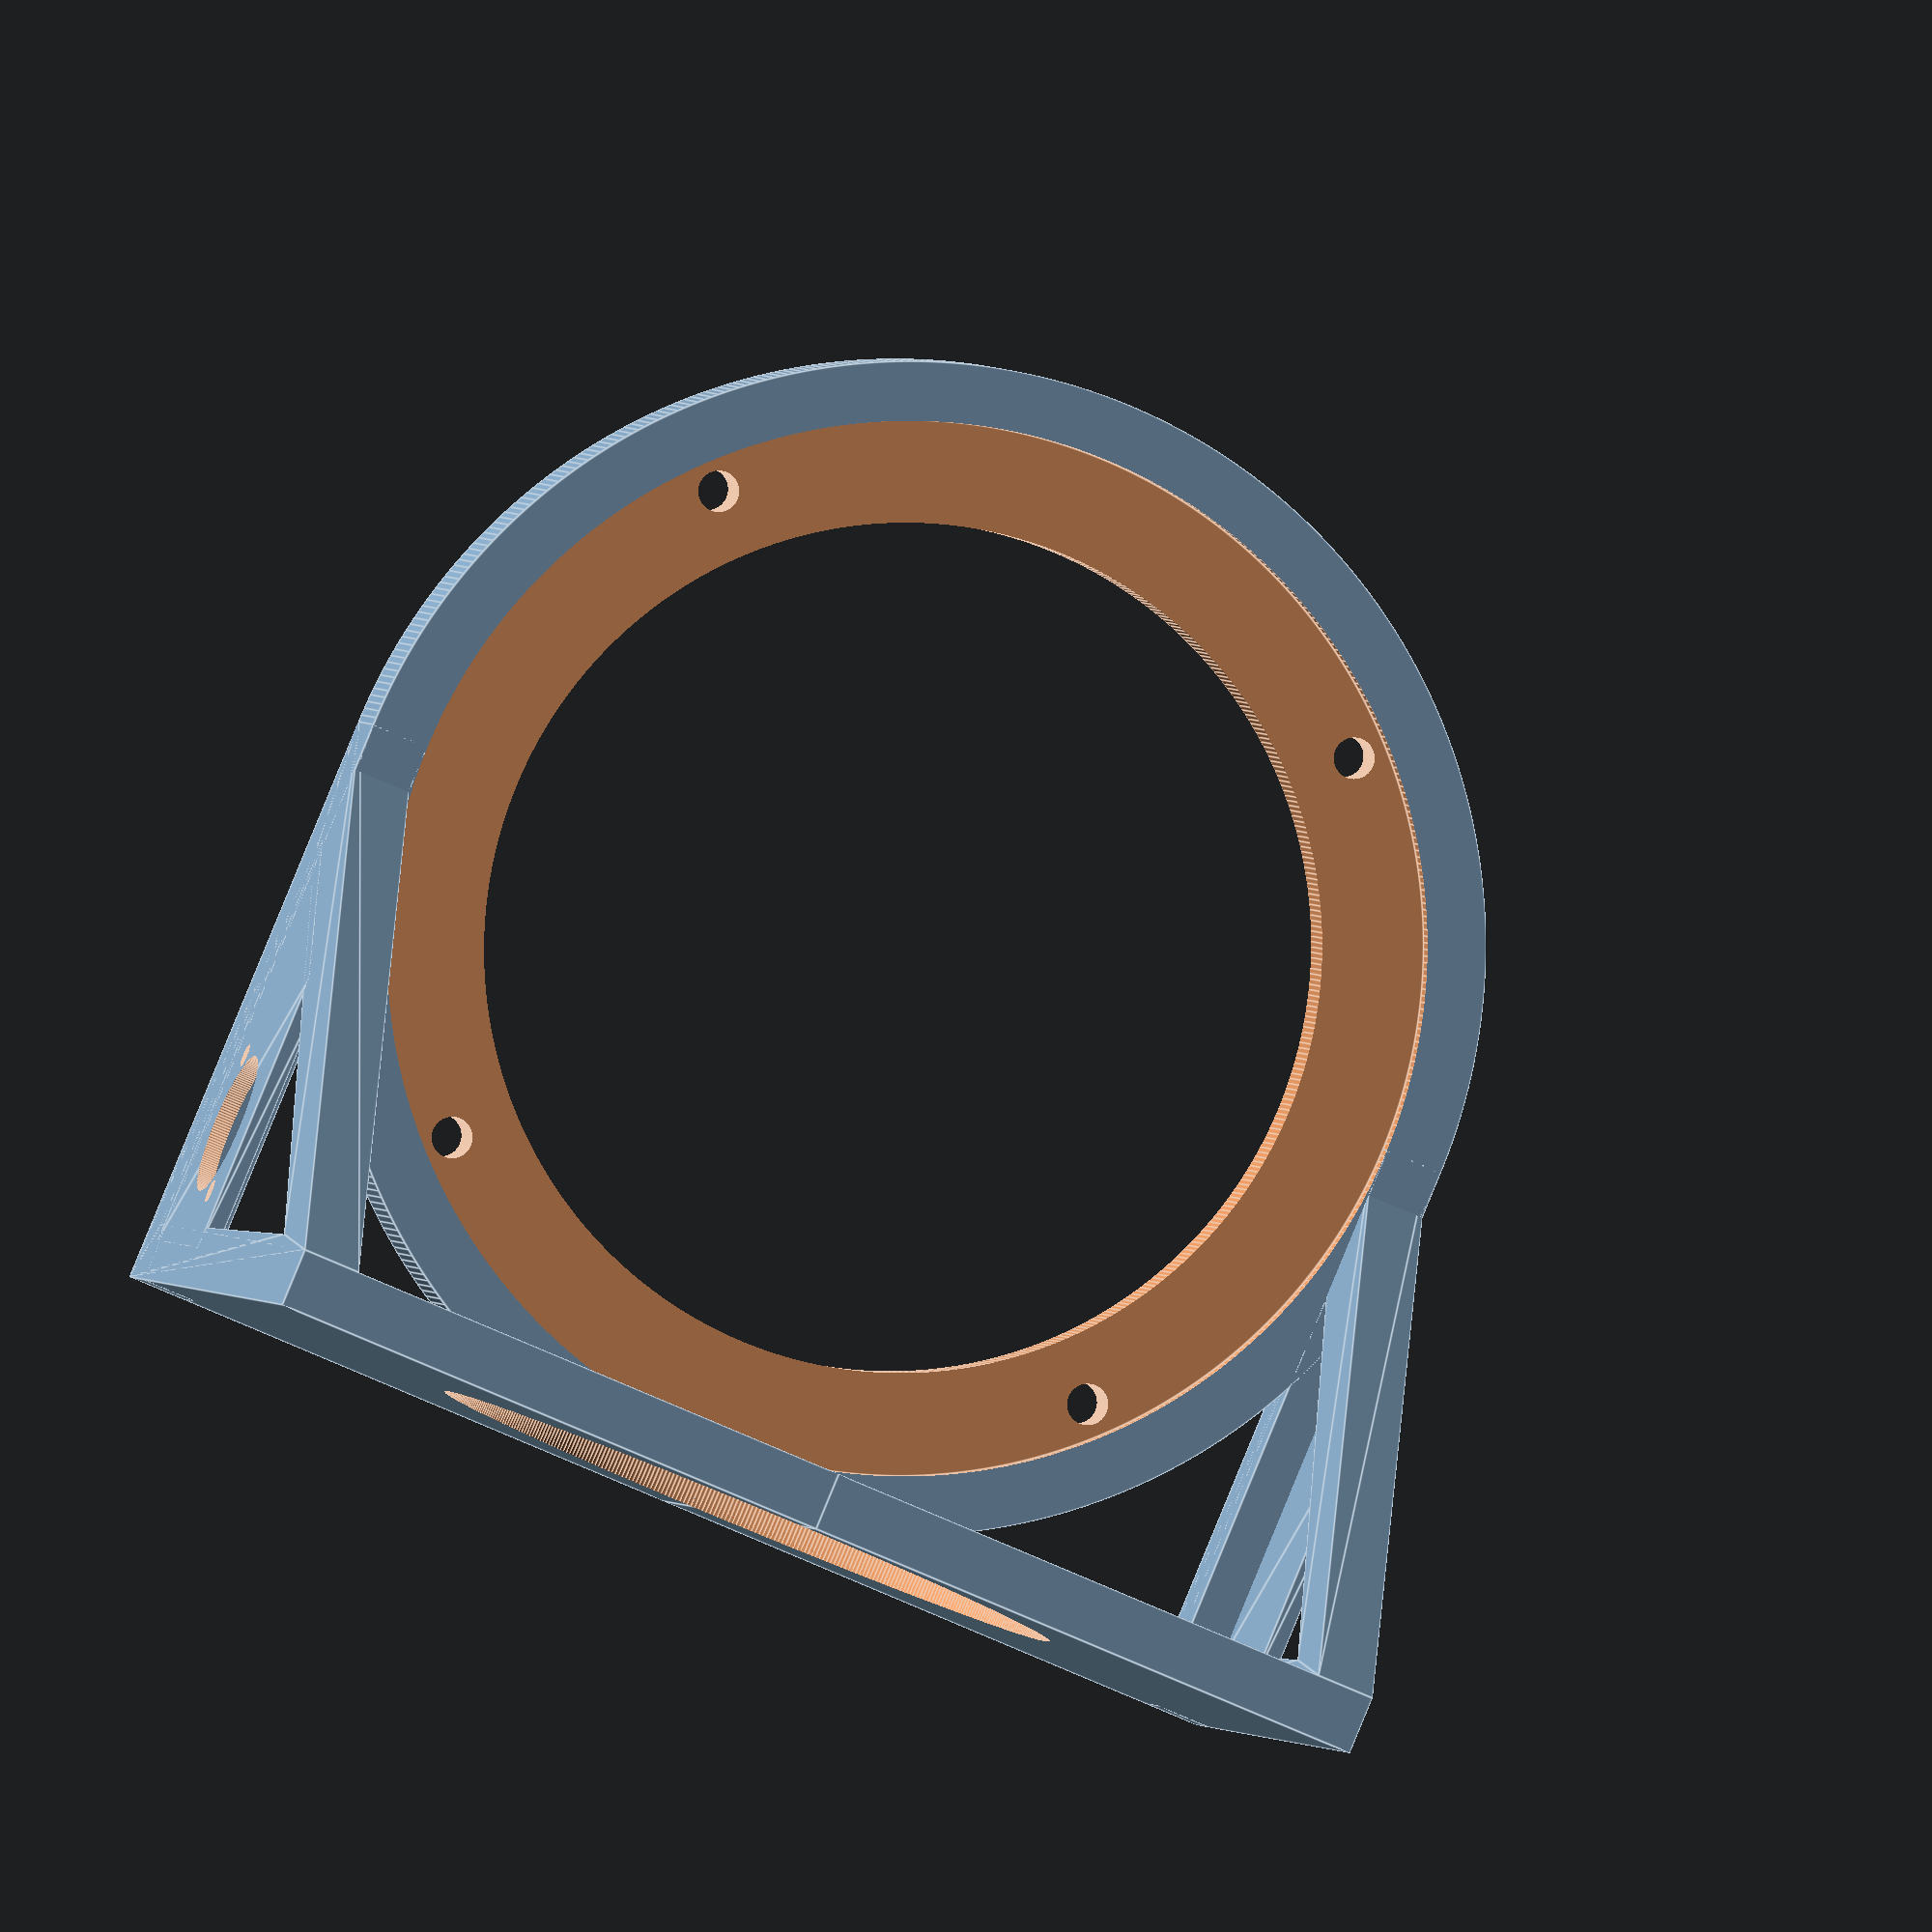
<openscad>
// preview[view:northwest]

//Resolution of Model

res = 500;

//Speaker Total Diameter mm

speaker_diameter = 177.5;

//Speaker Hole Diameter mm

speaker_hole_cutout = 143;

//Speaker Baffle Depth mm

baffle_depth = 4;

// Thickness of Part that Holds Speaker mm

speaker_holder_thickness = 15;

// "Beefiness" of the Entire Structure mm

baffle_beef = 10;

// Number of Baffle Holes for Bolts

number_holes = 4;

// Additional Rotation to Baffle Holes (Allows you to make odd numbers of baffle holes look nice)

speaker_extra_hole_rotate = 45;

//Size of Baffle Bolt Holes Diameter mm

hole_size = 7;

//Offset of Baffle Holes mm

hole_offset = 3;

//Height of Stand

stand_height = 101;

//Length of Base

base_length=150;

//Height of Triangle Supports

triangle_supports_height = 102;

//Length of Triangle Supports

triangle_supports_length = 150;

//Raise Rear Vertices of Triangle Supports to be Flush with Base. Should equal "Beefiness" value

back_triangle_support = 10;

//Size of Base Circle Cutout 

save_plastic=55;

// Move the XLR Panel Forward or Backward

XLR_jack_move_forward_back = 17;

// Move the XLR Panel Up or Down

XLR_jack_move_up_down = -3;

// Move XLR Jack Up or Down (Remember you can use negative numbers too!)

XLR_up_down = 2;

// Raise XLR Panel Front Corner to Intersect with Triangle Support

raise_jack_corner = 53;

// Raise XLR Panel Rear Corner to Intersect with Triangle Support

raise_rear_jack_corner = 29;

// Thickness of XLR Panel. 3 is the maximum panel depth recommended by Neutrik

xlr_mount_thickness = 3;

//Orient Sub-Kick Properly for 3D Printing? (Rotates model so no support will be necessary - Choose "Yes"!)
ready_for_print = "No"; // [Yes, No] 

module sub_holder(){

difference(){

rotate([0,90,0]) cylinder(speaker_holder_thickness,(speaker_diameter/2)+baffle_beef,(speaker_diameter/2)+baffle_beef, $fn=res);

rotate([0,90,0]) translate([0,0,-1]) cylinder(speaker_holder_thickness+2,(speaker_hole_cutout/2),(speaker_hole_cutout/2), $fn=res);
    
rotate([0,90,0]) translate([0,0,-1]) cylinder(baffle_depth+1,(speaker_diameter/2),(speaker_diameter/2), $fn=res);
    
for ( booyah = [0 : number_holes] )
{
    rotate( (booyah * 360 / number_holes) + speaker_extra_hole_rotate, [1, 0, 0])
    translate([0, ((speaker_diameter/2) + (speaker_hole_cutout/2))/2 + hole_offset, 0])
    rotate([0,90,0]) translate([0,0,-1]) cylinder(speaker_holder_thickness+2,(hole_size/2),(hole_size/2), $fn=res/2);}
    
}

}

module stand_risers(){

rotate([0,180,0]) translate([-speaker_holder_thickness,(speaker_diameter/2),0]) cube([speaker_holder_thickness,baffle_beef,stand_height]);
    
difference(){
rotate([0,0,180])translate([-speaker_holder_thickness,0,-stand_height]) cube([base_length,(speaker_diameter/2)+baffle_beef,baffle_beef]);
    

//Circle cutout

 translate([((-base_length+speaker_holder_thickness)/2),0,-stand_height+(baffle_beef/2)]) cylinder((baffle_beef+2),save_plastic,save_plastic, $fn=res, center=true);

}
    
rotate([0,-90,90])translate([-stand_height,-speaker_holder_thickness,(speaker_diameter/2)]) linear_extrude(height = baffle_beef) polygon(points=[[0,0],[triangle_supports_height,0],[back_triangle_support,triangle_supports_length],[10,10],[triangle_supports_height-25,10],[back_triangle_support+2,triangle_supports_length-25]], paths=[[0,1,2],[3,4,5]]);

}

module XLR_TRS_Mount(){

translate([XLR_jack_move_up_down,0,0]) 
    
 difference(){

 union(){

translate([0,0,-xlr_mount_thickness/2])linear_extrude(xlr_mount_thickness) polygon(points=[[-20,-20],[-20,20],[raise_jack_corner,20],[raise_rear_jack_corner,-20]], paths=[[0,1,2,3]]);
    
}

translate([XLR_up_down,0,0]) cylinder(xlr_mount_thickness+5,24.5/2,24.5/2, $fn=res/3, center=true);
translate([XLR_up_down+(24/2),19/2,0]) cylinder(xlr_mount_thickness+5,4/2,4/2, $fn=res/3, center=true);
translate([XLR_up_down-(24/2),-19/2,0]) cylinder(xlr_mount_thickness+5,4/2,4/2, $fn=res/3, center=true);
}
}

module Mount_reflect(){

translate([XLR_jack_move_up_down,0,0]) 

translate([0,0,-xlr_mount_thickness/2])linear_extrude(xlr_mount_thickness) polygon(points=[[-20,-20],[-20,20],[raise_jack_corner,20],[raise_rear_jack_corner,-20]], paths=[[0,1,2,3]]);
    
//translate([0,22.5,5]) cube([40,5,15], center = true);
//translate([0,-22.5,5]) cube([40,5,15], center = true);

}



if (ready_for_print == "Yes"){

rotate([0,90,0]) union(){
sub_holder();
stand_risers();
mirror([0,1,0]) stand_risers();
translate([-XLR_jack_move_forward_back,(speaker_diameter/2)+baffle_beef-xlr_mount_thickness/2,-stand_height+30]) rotate([-90,-90,0]) XLR_TRS_Mount();
  translate([-XLR_jack_move_forward_back,(-speaker_diameter/2)+(-baffle_beef+xlr_mount_thickness/2),-stand_height+30]) rotate([-90,-90,0]) Mount_reflect();  
}

} else {
    
union(){
sub_holder();
stand_risers();
mirror([0,1,0]) stand_risers();  
translate([-XLR_jack_move_forward_back,(speaker_diameter/2)+baffle_beef-xlr_mount_thickness/2,-stand_height+30]) rotate([-90,-90,0]) XLR_TRS_Mount(); 
    
    
    translate([-XLR_jack_move_forward_back,(-speaker_diameter/2)+(-baffle_beef+xlr_mount_thickness/2),-stand_height+30]) rotate([-90,-90,0]) Mount_reflect();
    
}
    
}






</openscad>
<views>
elev=92.3 azim=259.3 roll=337.6 proj=o view=edges
</views>
